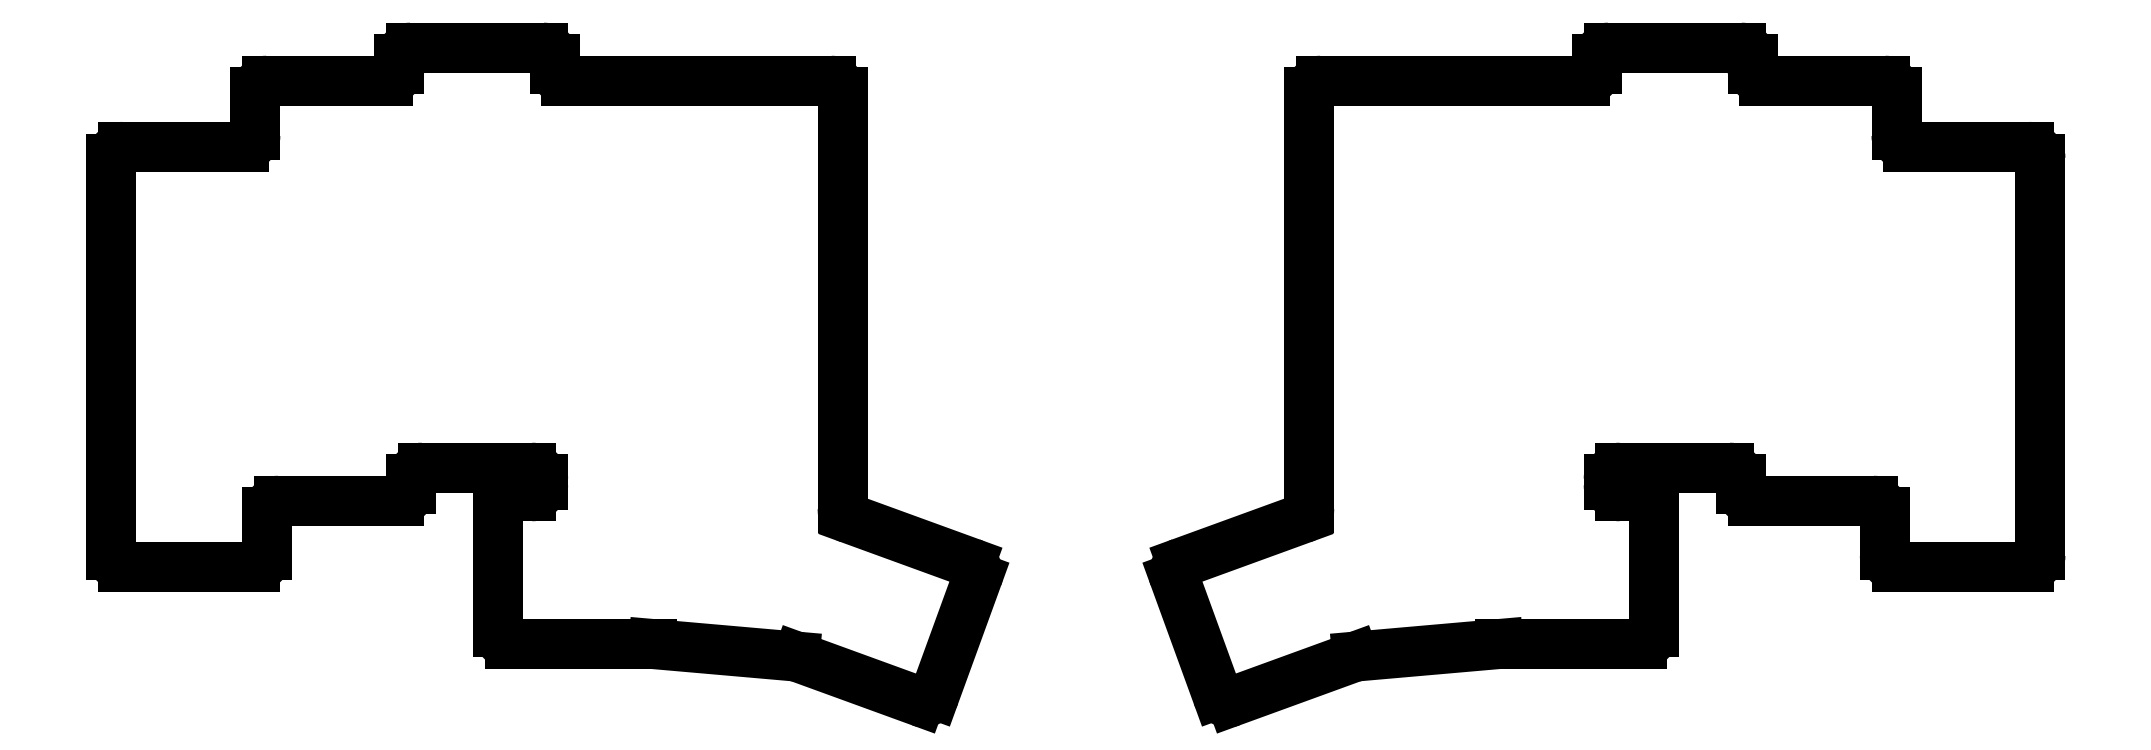
<metadata>
{"format":"dxf","ext":"dxf","renderer":"ezdxf+matplotlib","layout":"modelspace","background":"white","min_lineweight":24,"dpi":150}
</metadata>
<code>
0
SECTION
2
ENTITIES
0
LINE
8
0
10
-8.5
20
7.5
11
8.5
21
7.5
0
LINE
8
0
10
10
20
9
11
10
21
14.5
0
LINE
8
0
10
-10
20
9
11
-10
21
60
0
LINE
8
0
10
7
20
61.5
11
-8.5
21
61.5
0
LINE
8
0
10
11.5
20
16
11
27
21
16
0
LINE
8
0
10
28.5
20
17.5
11
28.5
21
18.75
0
LINE
8
0
10
25.5
20
70
11
10
21
70
0
LINE
8
0
10
8.5
20
68.5
11
8.5
21
63
0
LINE
8
0
10
30
20
20.25
11
44
21
20.25
0
LINE
8
0
10
47
20
71.5
11
47
21
72.75
0
LINE
8
0
10
45.5
20
74.25
11
28.5
21
74.25
0
LINE
8
0
10
27
20
72.75
11
27
21
71.5
0
LINE
8
0
10
45.5
20
18.75
11
45.5
21
18.09
0
LINE
8
0
10
48.5
20
70
11
82.5
21
70
0
LINE
8
0
10
84
20
15.08
11
84
21
68.5
0
LINE
8
0
10
59.67
20
-2.42
11
77.86
21
-4.011
0
LINE
8
0
10
78.24
20
-4.096
11
93.94
21
-9.811
0
LINE
8
0
10
95.86
20
-8.915
11
101.3
21
6.12
0
LINE
8
0
10
100.4
20
8.043
11
84.99
21
13.67
0
LINE
8
0
10
41.2
20
-2.414
11
59.54
21
-2.414
0
LINE
8
0
10
44
20
16.59
11
41.2
21
16.59
0
LINE
8
0
10
39.7
20
15.09
11
39.7
21
-0.9145
0
LINE
8
0
10
219.5
20
7.5
11
236.5
21
7.5
0
LINE
8
0
10
238
20
9
11
238
21
60
0
LINE
8
0
10
218
20
14.5
11
218
21
9
0
LINE
8
0
10
236.5
20
61.5
11
221
21
61.5
0
LINE
8
0
10
201
20
16
11
216.5
21
16
0
LINE
8
0
10
199.5
20
18.75
11
199.5
21
17.5
0
LINE
8
0
10
219.5
20
63
11
219.5
21
68.5
0
LINE
8
0
10
218
20
70
11
202.5
21
70
0
LINE
8
0
10
184
20
20.25
11
198
21
20.25
0
LINE
8
0
10
201
20
71.5
11
201
21
72.75
0
LINE
8
0
10
199.5
20
74.25
11
182.5
21
74.25
0
LINE
8
0
10
181
20
72.75
11
181
21
71.5
0
LINE
8
0
10
182.5
20
18.09
11
182.5
21
18.75
0
LINE
8
0
10
145.5
20
70
11
179.5
21
70
0
LINE
8
0
10
144
20
15.08
11
144
21
68.5
0
LINE
8
0
10
150.1
20
-4.011
11
168.3
21
-2.42
0
LINE
8
0
10
134.1
20
-9.811
11
149.8
21
-4.096
0
LINE
8
0
10
143
20
13.67
11
127.6
21
8.043
0
LINE
8
0
10
126.7
20
6.12
11
132.1
21
-8.915
0
LINE
8
0
10
168.5
20
-2.414
11
186.8
21
-2.414
0
LINE
8
0
10
188.3
20
-0.9145
11
188.3
21
15.09
0
LINE
8
0
10
186.8
20
16.59
11
184
21
16.59
0
ARC
8
0
10
8.5
20
9
40
1.5
50
270
51
0
0
ARC
8
0
10
11.5
20
14.5
40
1.5
50
90
51
180
0
ARC
8
0
10
27
20
17.5
40
1.5
50
270
51
0
0
ARC
8
0
10
30
20
18.75
40
1.5
50
90
51
180
0
ARC
8
0
10
44
20
18.75
40
1.5
50
0
51
90
0
ARC
8
0
10
44
20
18.09
40
1.5
50
270
51
0
0
ARC
8
0
10
41.2
20
15.09
40
1.5
50
90
51
180
0
ARC
8
0
10
41.2
20
-0.9145
40
1.5
50
180
51
270
0
ARC
8
0
10
59.54
20
-3.914
40
1.5
50
85
51
90
0
ARC
8
0
10
77.73
20
-5.505
40
1.5
50
70
51
85
0
ARC
8
0
10
94.46
20
-8.402
40
1.5
50
250
51
340
0
ARC
8
0
10
99.93
20
6.633
40
1.5
50
340
51
70
0
ARC
8
0
10
85.5
20
15.08
40
1.5
50
180
51
250
0
ARC
8
0
10
82.5
20
68.5
40
1.5
50
0
51
90
0
ARC
8
0
10
48.5
20
71.5
40
1.5
50
180
51
270
0
ARC
8
0
10
45.5
20
72.75
40
1.5
50
0
51
90
0
ARC
8
0
10
28.5
20
72.75
40
1.5
50
90
51
180
0
ARC
8
0
10
25.5
20
71.5
40
1.5
50
270
51
0
0
ARC
8
0
10
10
20
68.5
40
1.5
50
90
51
180
0
ARC
8
0
10
7
20
63
40
1.5
50
270
51
0
0
ARC
8
0
10
-8.5
20
60
40
1.5
50
90
51
180
0
ARC
8
0
10
-8.5
20
9
40
1.5
50
180
51
270
0
ARC
8
0
10
236.5
20
9
40
1.5
50
270
51
0
0
ARC
8
0
10
236.5
20
60
40
1.5
50
0
51
90
0
ARC
8
0
10
221
20
63
40
1.5
50
180
51
270
0
ARC
8
0
10
218
20
68.5
40
1.5
50
0
51
90
0
ARC
8
0
10
202.5
20
71.5
40
1.5
50
180
51
270
0
ARC
8
0
10
199.5
20
72.75
40
1.5
50
0
51
90
0
ARC
8
0
10
182.5
20
72.75
40
1.5
50
90
51
180
0
ARC
8
0
10
179.5
20
71.5
40
1.5
50
270
51
0
0
ARC
8
0
10
145.5
20
68.5
40
1.5
50
90
51
180
0
ARC
8
0
10
142.5
20
15.08
40
1.5
50
290
51
0
0
ARC
8
0
10
128.1
20
6.633
40
1.5
50
110
51
200
0
ARC
8
0
10
133.5
20
-8.402
40
1.5
50
200
51
290
0
ARC
8
0
10
150.3
20
-5.505
40
1.5
50
95
51
110
0
ARC
8
0
10
168.5
20
-3.914
40
1.5
50
90
51
95
0
ARC
8
0
10
186.8
20
-0.9145
40
1.5
50
270
51
0
0
ARC
8
0
10
186.8
20
15.09
40
1.5
50
0
51
90
0
ARC
8
0
10
184
20
18.09
40
1.5
50
180
51
270
0
ARC
8
0
10
184
20
18.75
40
1.5
50
90
51
180
0
ARC
8
0
10
198
20
18.75
40
1.5
50
0
51
90
0
ARC
8
0
10
201
20
17.5
40
1.5
50
180
51
270
0
ARC
8
0
10
216.5
20
14.5
40
1.5
50
0
51
90
0
ARC
8
0
10
219.5
20
9
40
1.5
50
180
51
270
0
ENDSEC
0
EOF

</code>
